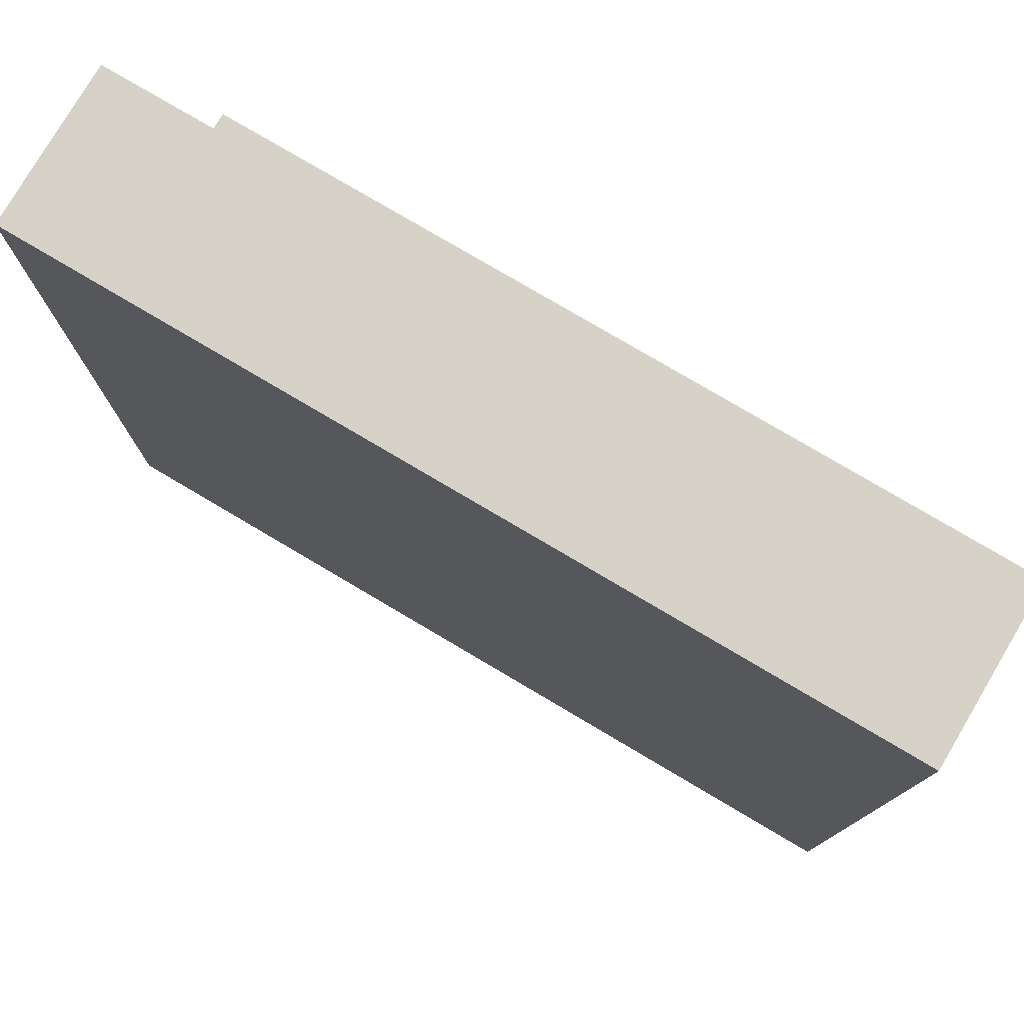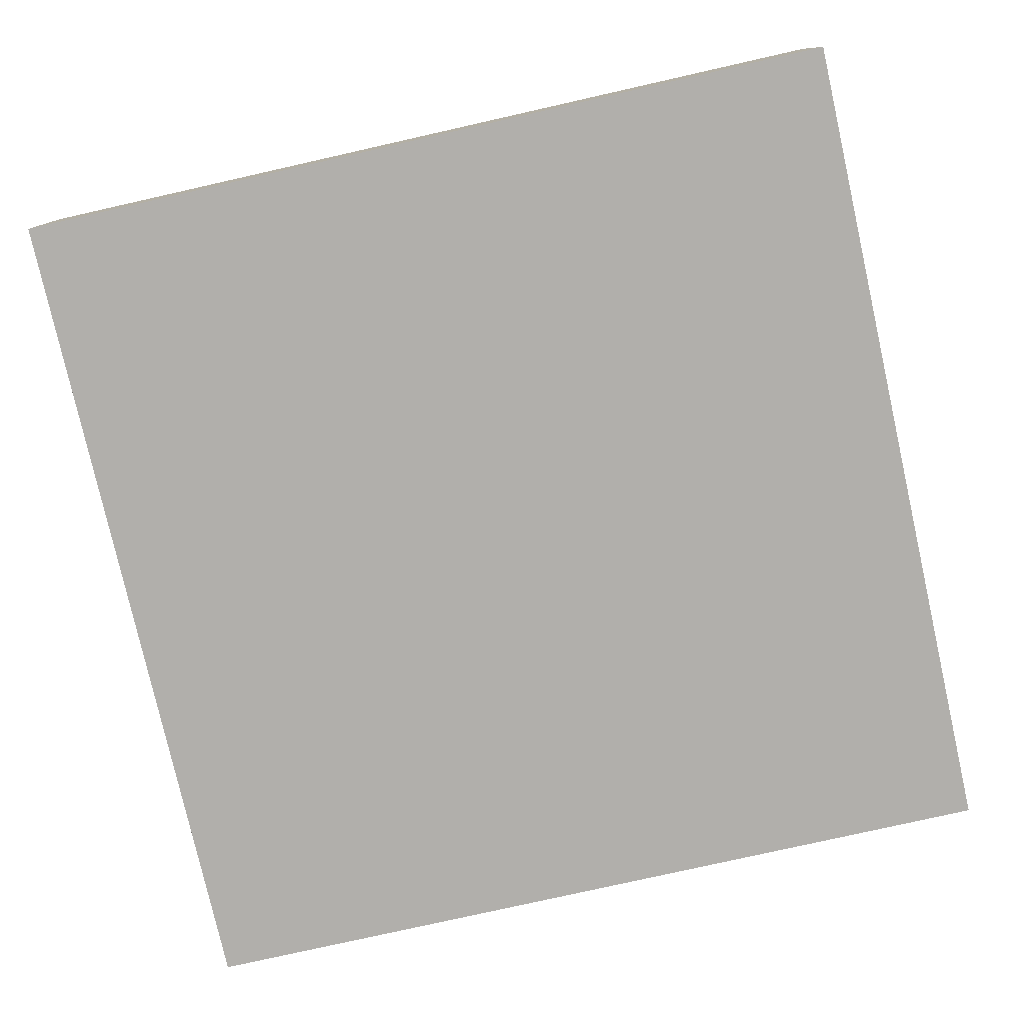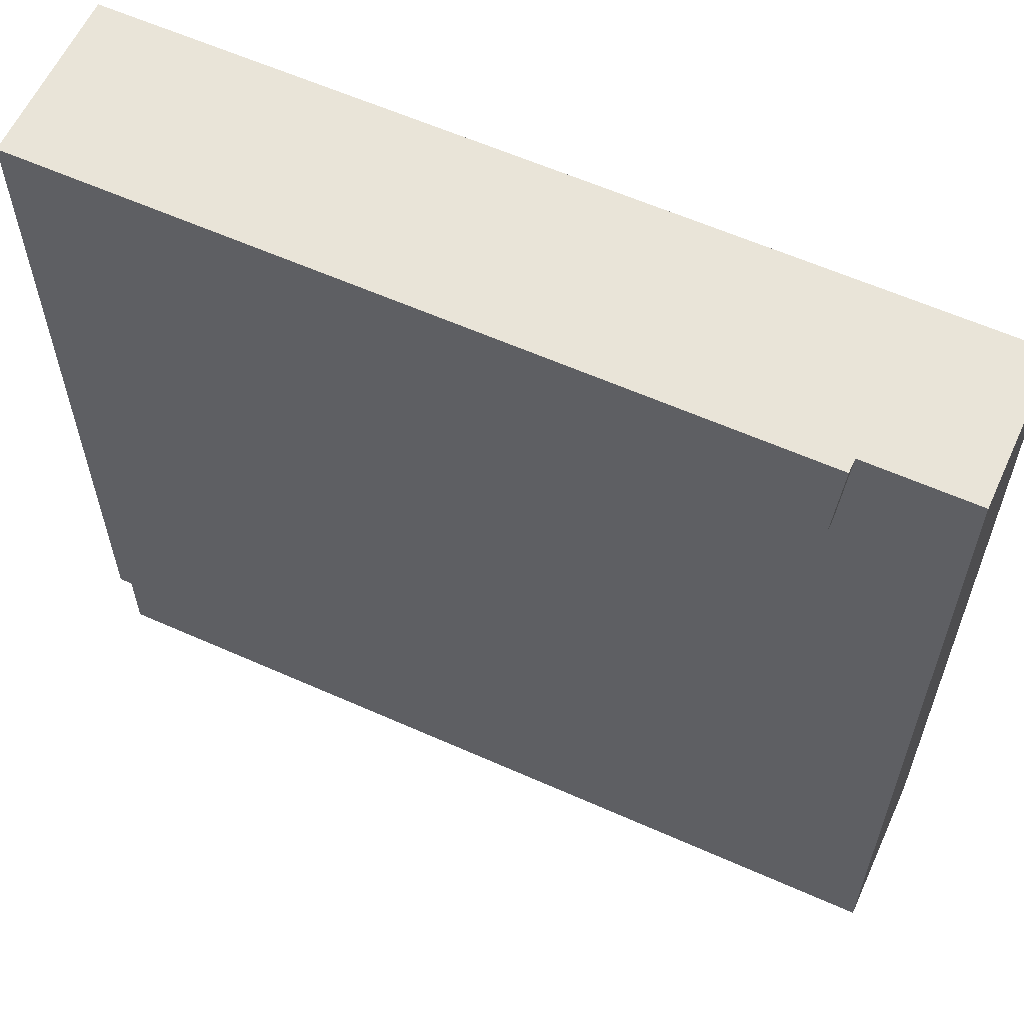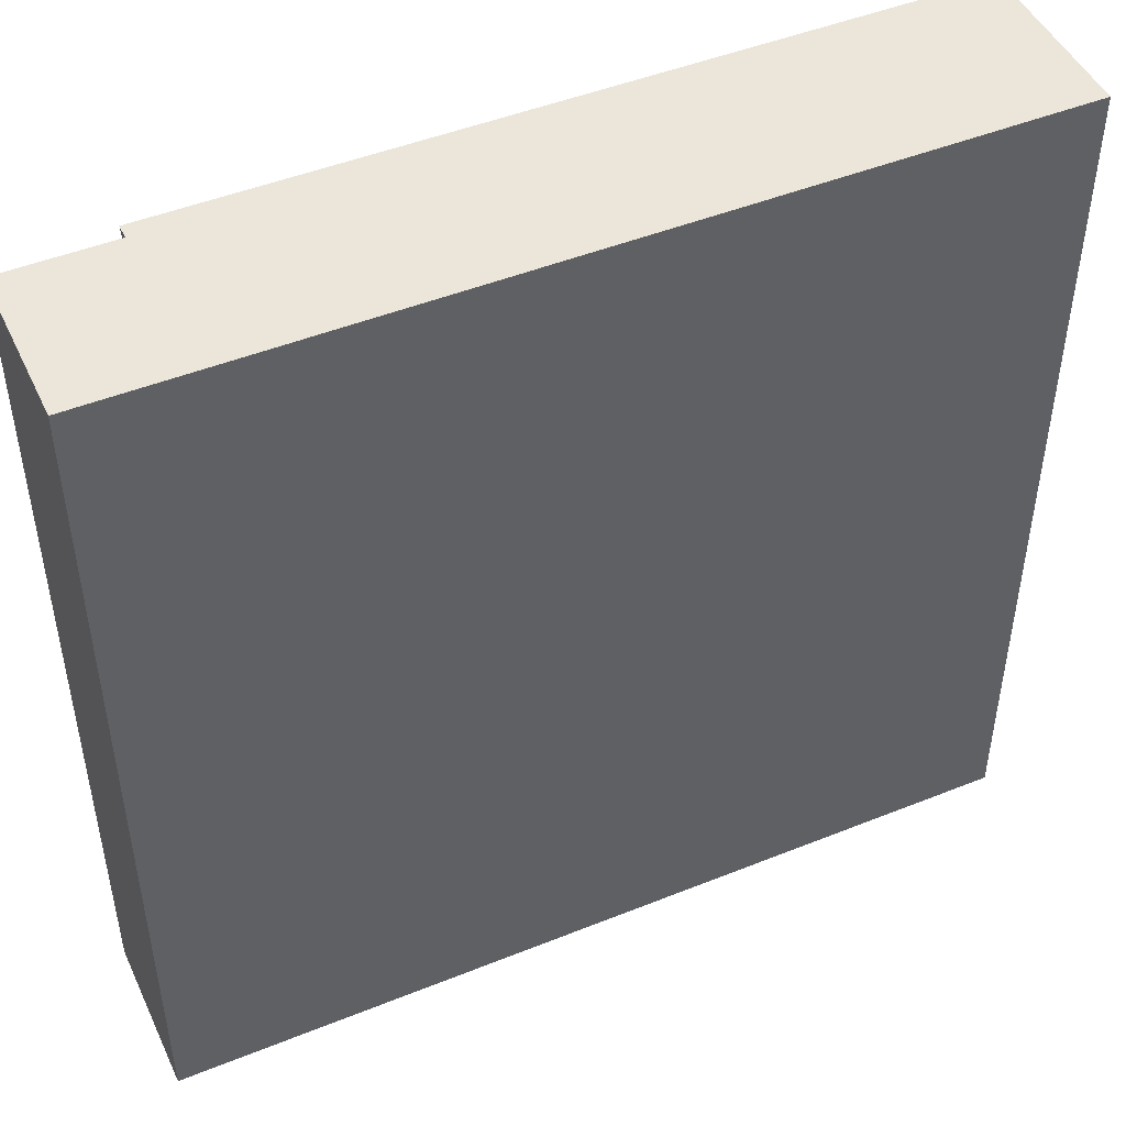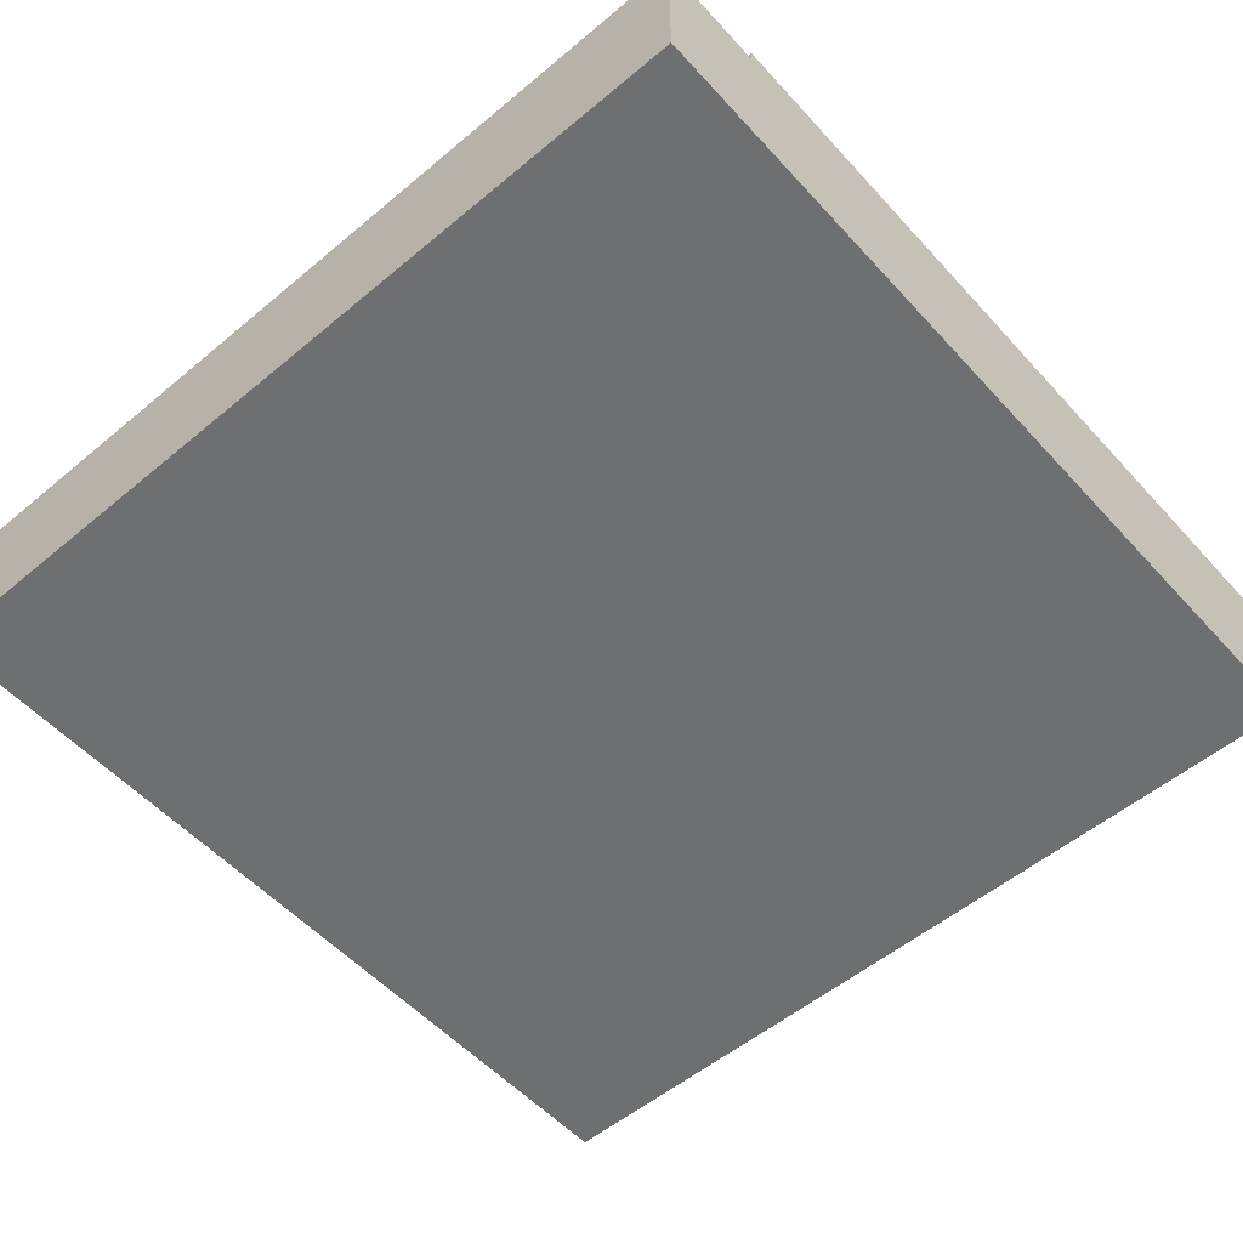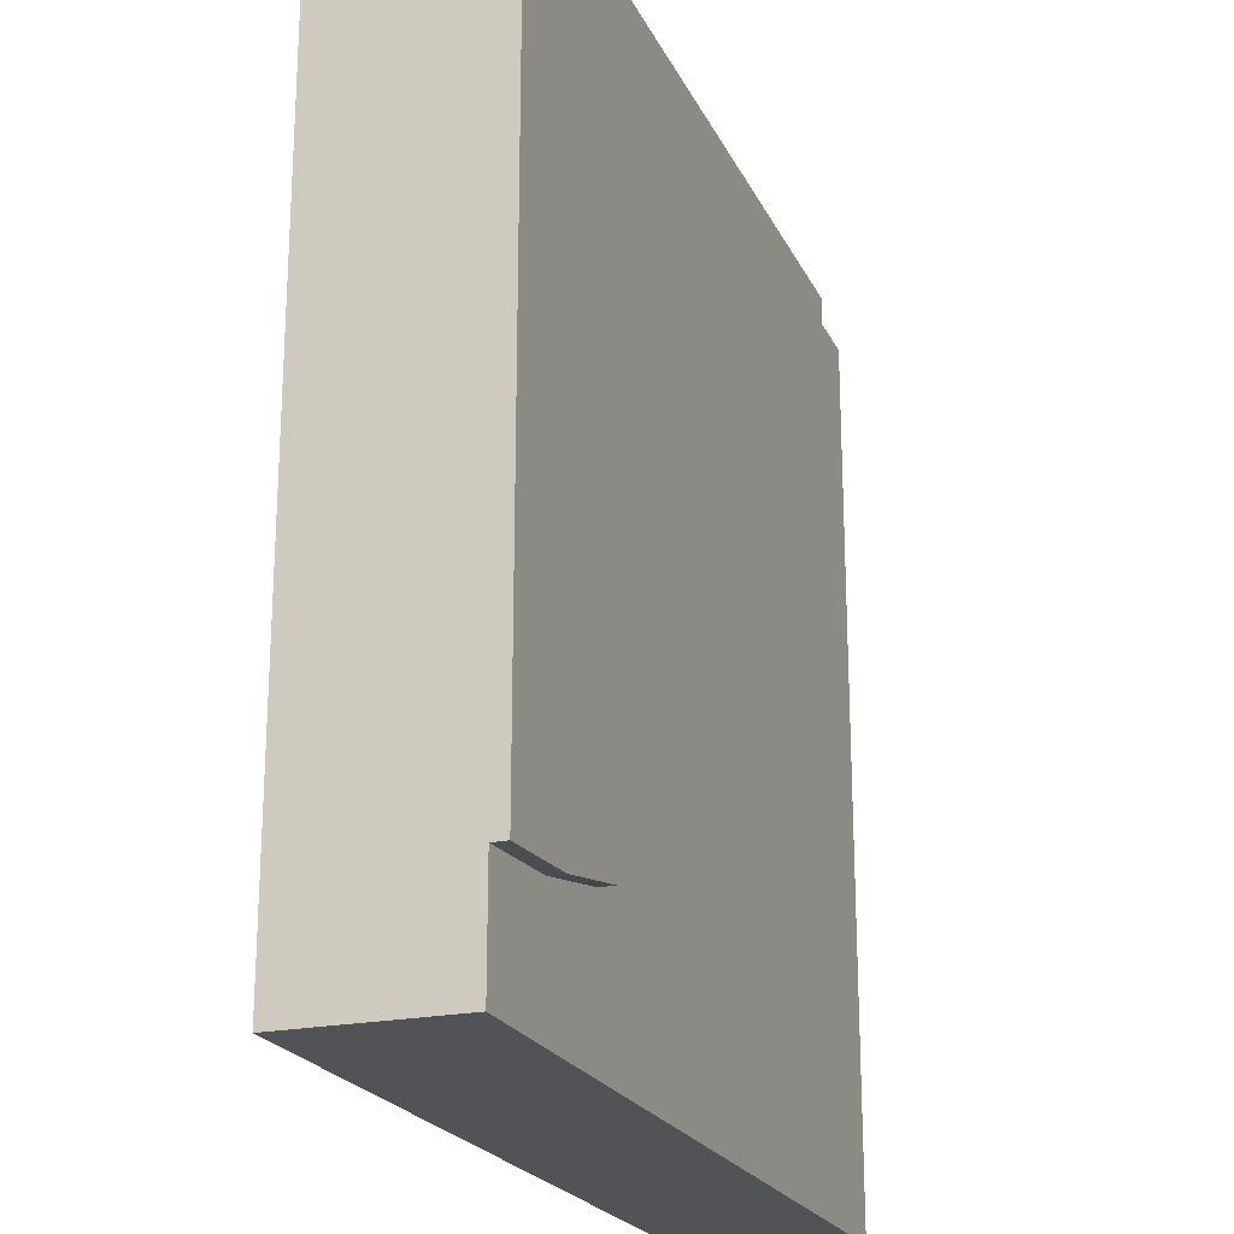
<metadata>
{"format":"obj","ext":"obj","renderer":"f3d","projection":"perspective","resolution":1024,"background":"white","views":[{"elev":78.1,"azim":30.6,"up":"+Z"},{"elev":-78.3,"azim":-167.3,"up":"+Y"},{"elev":60.2,"azim":-155.5,"up":"+Z"},{"elev":47.5,"azim":-24.4,"up":"+Z"},{"elev":-54.6,"azim":-48.6,"up":"+Y"},{"elev":-21.8,"azim":110.0,"up":"+Z"}]}
</metadata>
<code>
o Mesh1_Group1_Model.053
v 1.144 0.6 -1.856
v 1.402 0.6 -2.083
v 1.402 0.55 -2.083
v 1.144 0.55 -1.856
v 3 0.6 -2.25
v 3 0.6 -2.625
v 2.657 0.6 -2.603
v 2.321 0.6 -2.536
v 1.995 0.6 -2.425
v 1.688 0.6 -2.273
v 0.9174 0.6 -1.598
v 0.7267 0.6 -1.312
v 0.5748 0.6 -1.005
v 0.4644 0.6 -0.6794
v 0.3975 0.6 -0.3426
v 0.375 0.6 0
v 0.75 0.6 0
v 0.7692 0.6 -0.2937
v 0.8267 0.6 -0.5823
v 0.9213 0.6 -0.861
v 1.051 0.6 -1.125
v 1.215 0.6 -1.37
v 1.409 0.6 -1.591
v 1.63 0.6 -1.785
v 1.875 0.6 -1.949
v 2.139 0.6 -2.079
v 2.418 0.6 -2.173
v 2.706 0.6 -2.231
v 3 0 -0
v 3 0 -2.625
v 3 0.55 -2.625
v 3 0.3 -2.25
v 3 0.3 0
v 0 0 -3
v 3 0 -3
v 0.375 0 -0
v 0 0 -0
v 3 0.55 -3
v 0 0.55 -3
v 0 0.55 0
v 0.375 0.55 0
v 0.3975 0.55 -0.3426
v 0.4644 0.55 -0.6794
v 0.5748 0.55 -1.005
v 0.7267 0.55 -1.312
v 0.9174 0.55 -1.598
v 1.688 0.55 -2.273
v 1.995 0.55 -2.425
v 2.321 0.55 -2.536
v 2.657 0.55 -2.603
v 0.75 0.3 0
v 3 0.6 0
f 30 31 32
f 41 36 51
f 49 8 7 50
f 25 26 9 10
f 19 20 13 14
f 26 27 8 9
f 2 24 25 10
f 6 7 28 5
f 15 18 19 14
f 27 28 7 8
f 18 15 16 17
f 22 11 12 21
f 22 23 1 11
f 20 21 12 13
f 33 29 32
f 51 17 16 41
f 32 29 30
f 5 32 31 6
f 50 7 6 31
f 4 1 2 3
f 36 29 51
f 29 33 51
f 41 16 15 42
f 42 15 14 43
f 43 14 13 44
f 44 13 12 45
f 45 12 11 46
f 46 11 1 4
f 3 2 10 47
f 47 10 9 48
f 48 9 8 49
f 2 1 23 24
f 4 3 39
f 36 34 30 29
f 37 34 36
f 34 35 30
f 39 40 43
f 40 41 42
f 31 38 50
f 50 38 49
f 40 42 43
f 39 43 44
f 49 38 39
f 48 49 39
f 39 44 45
f 39 45 46
f 47 48 39
f 3 47 39
f 39 46 4
f 39 38 35 34
f 40 37 36 41
f 39 34 37 40
f 35 38 31 30
f 24 23 52
f 52 17 51 33
f 17 52 18
f 5 28 52
f 27 26 52
f 25 24 52
f 23 22 52
f 21 20 52
f 19 18 52
f 52 28 27
f 26 25 52
f 22 21 52
f 19 52 20
f 5 52 33 32

</code>
